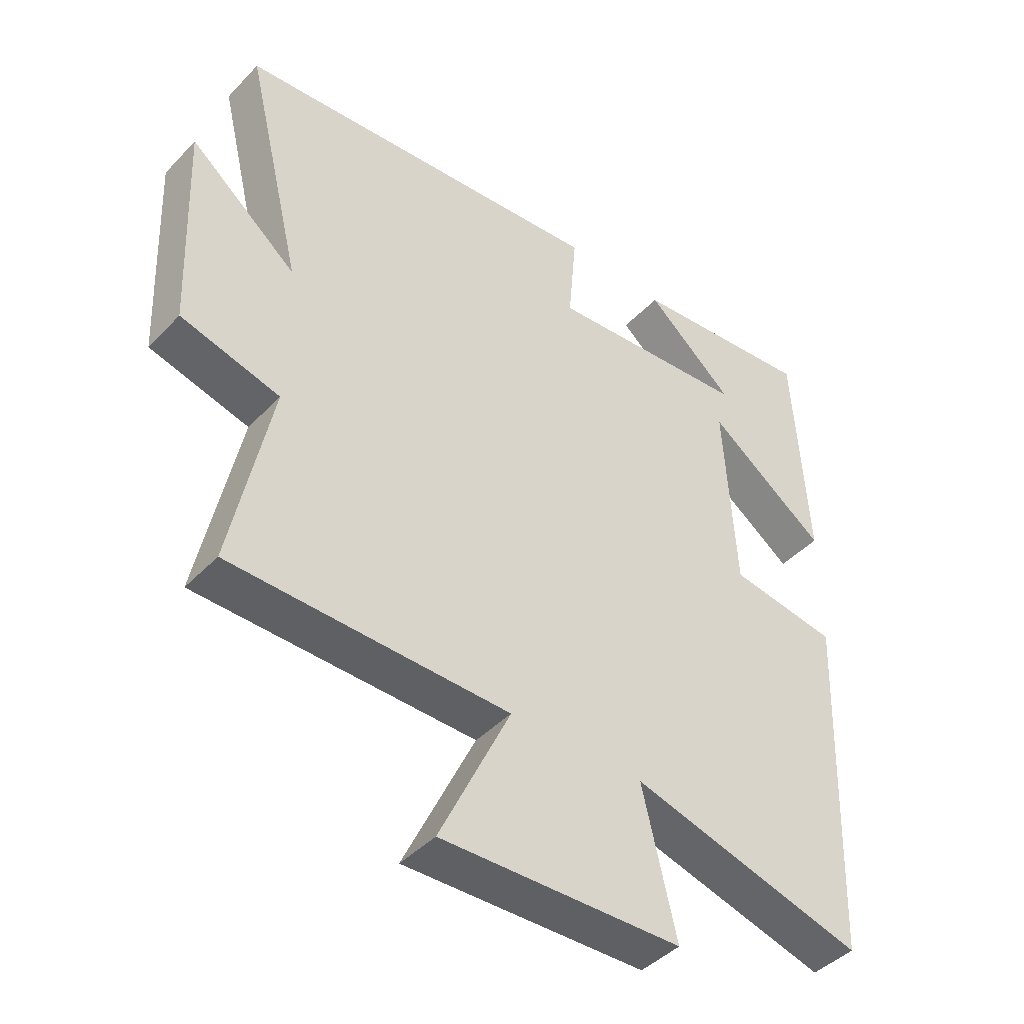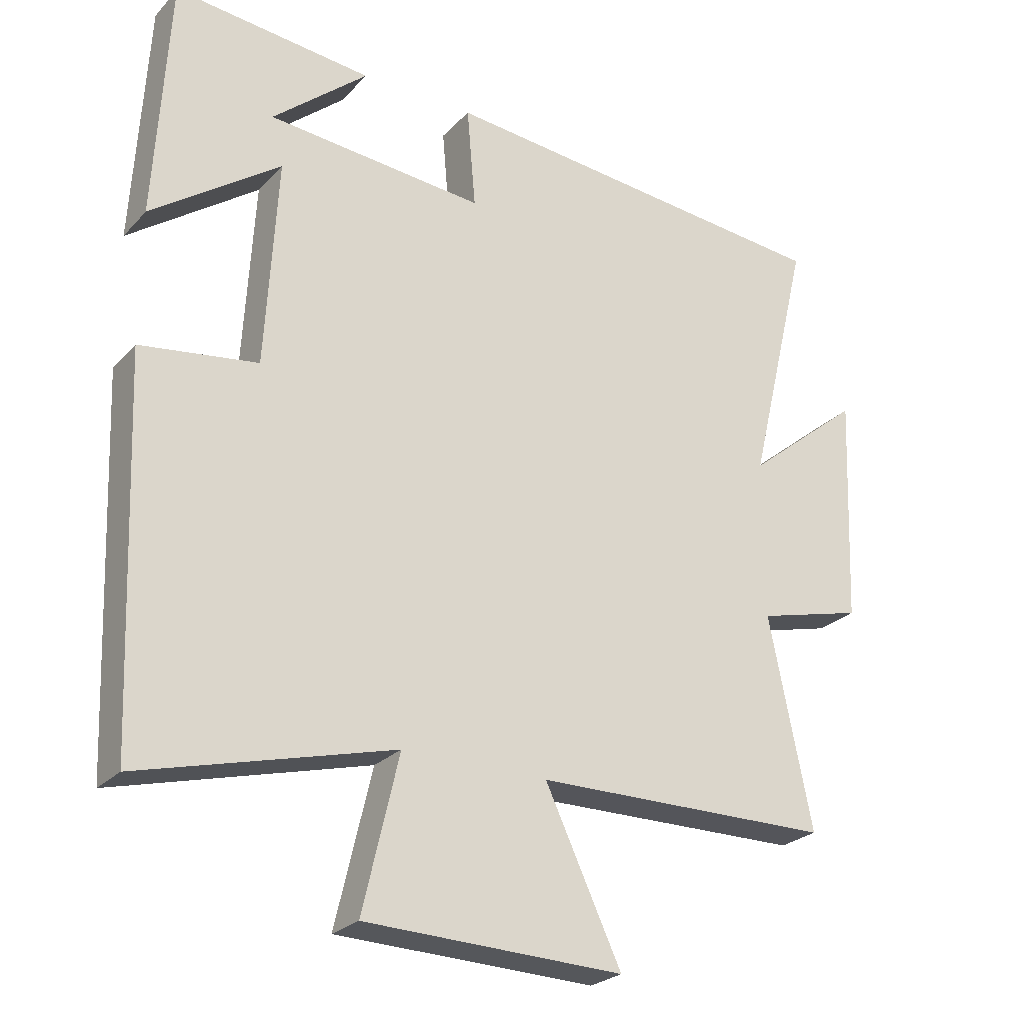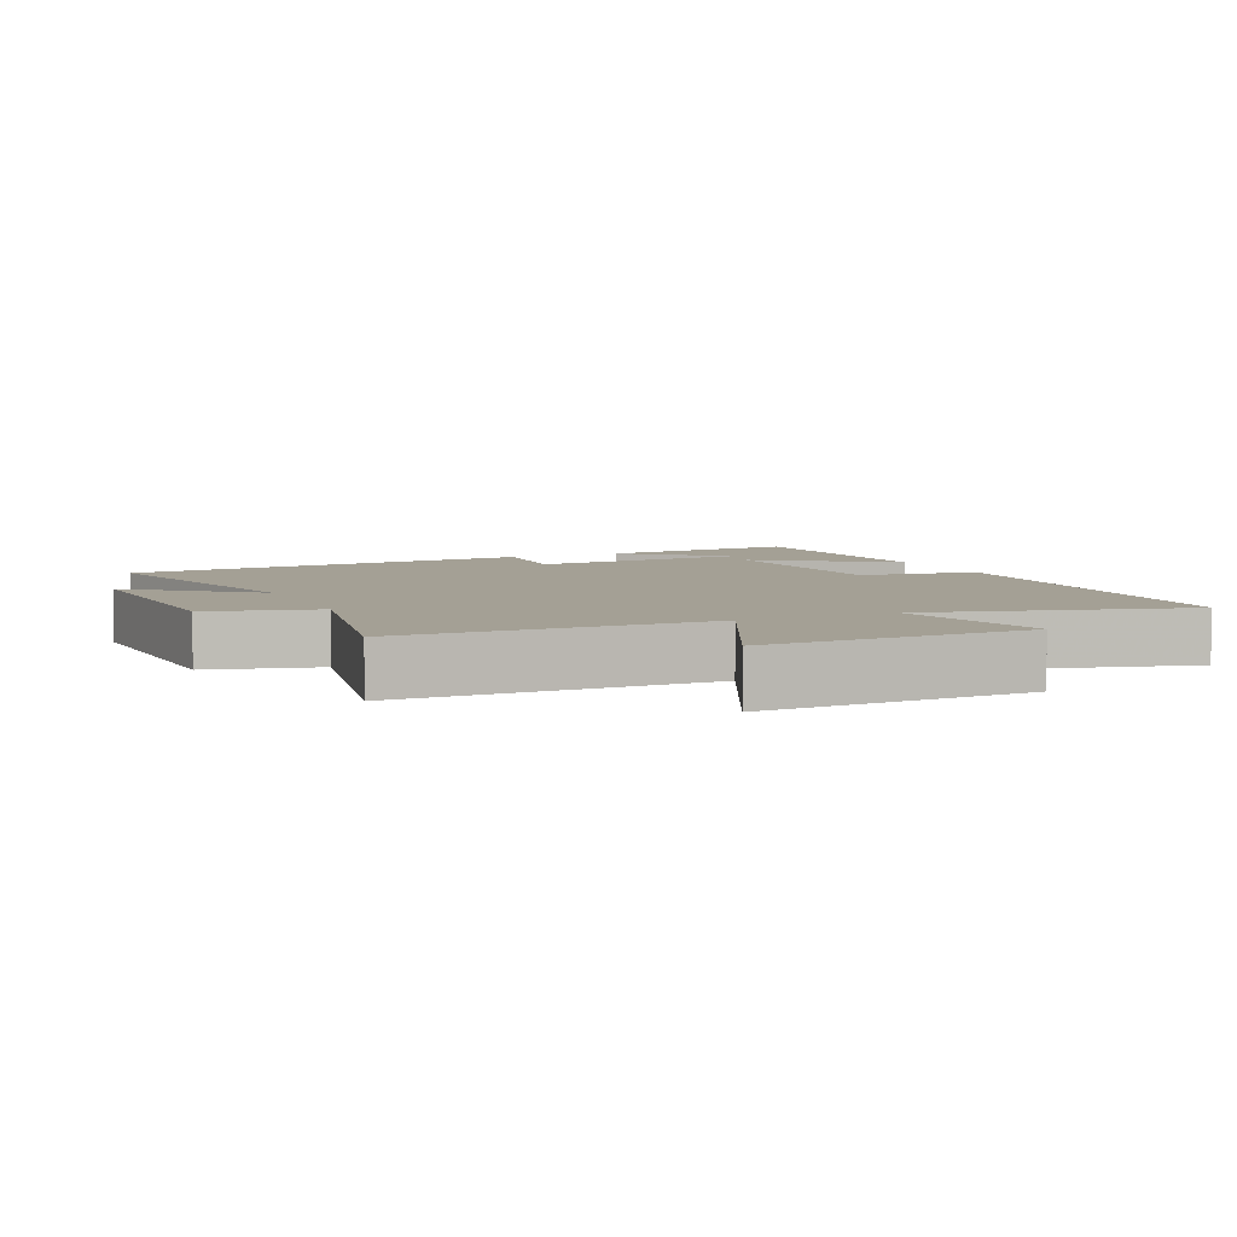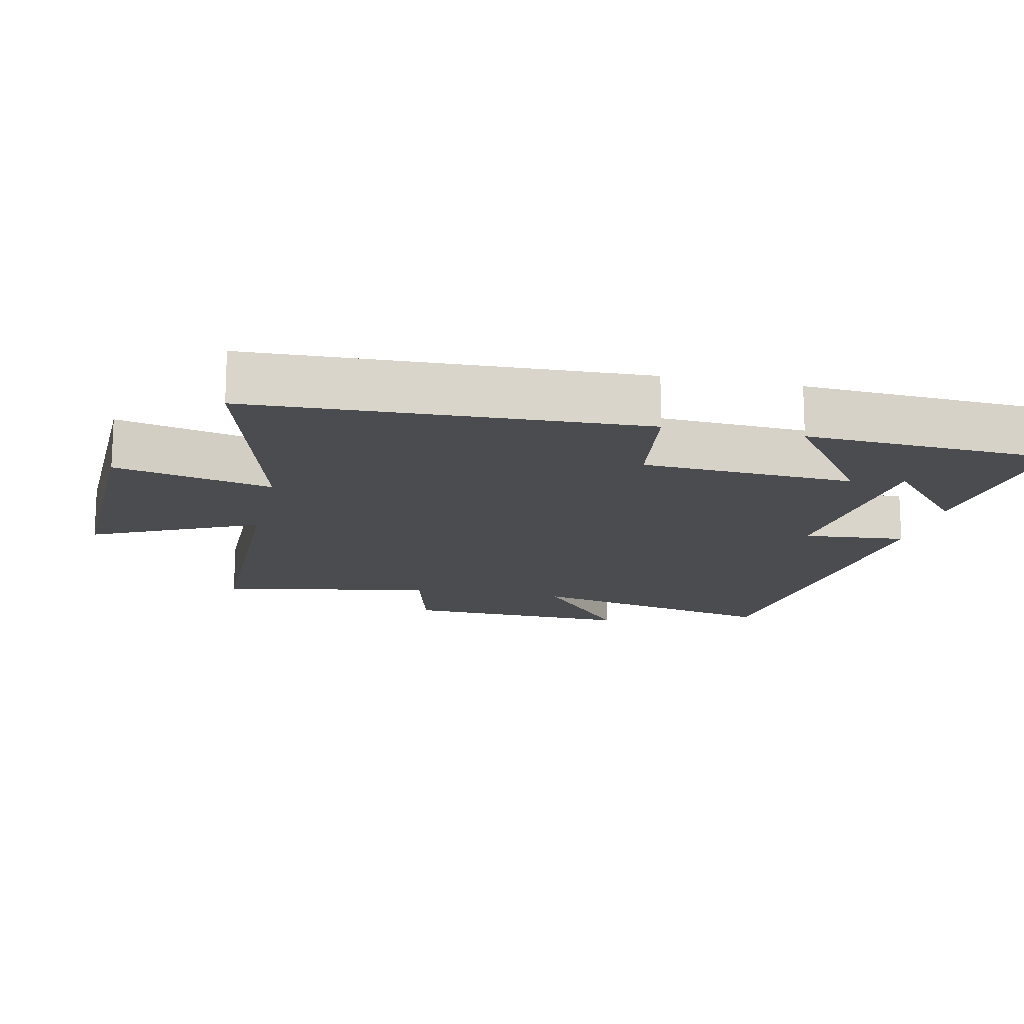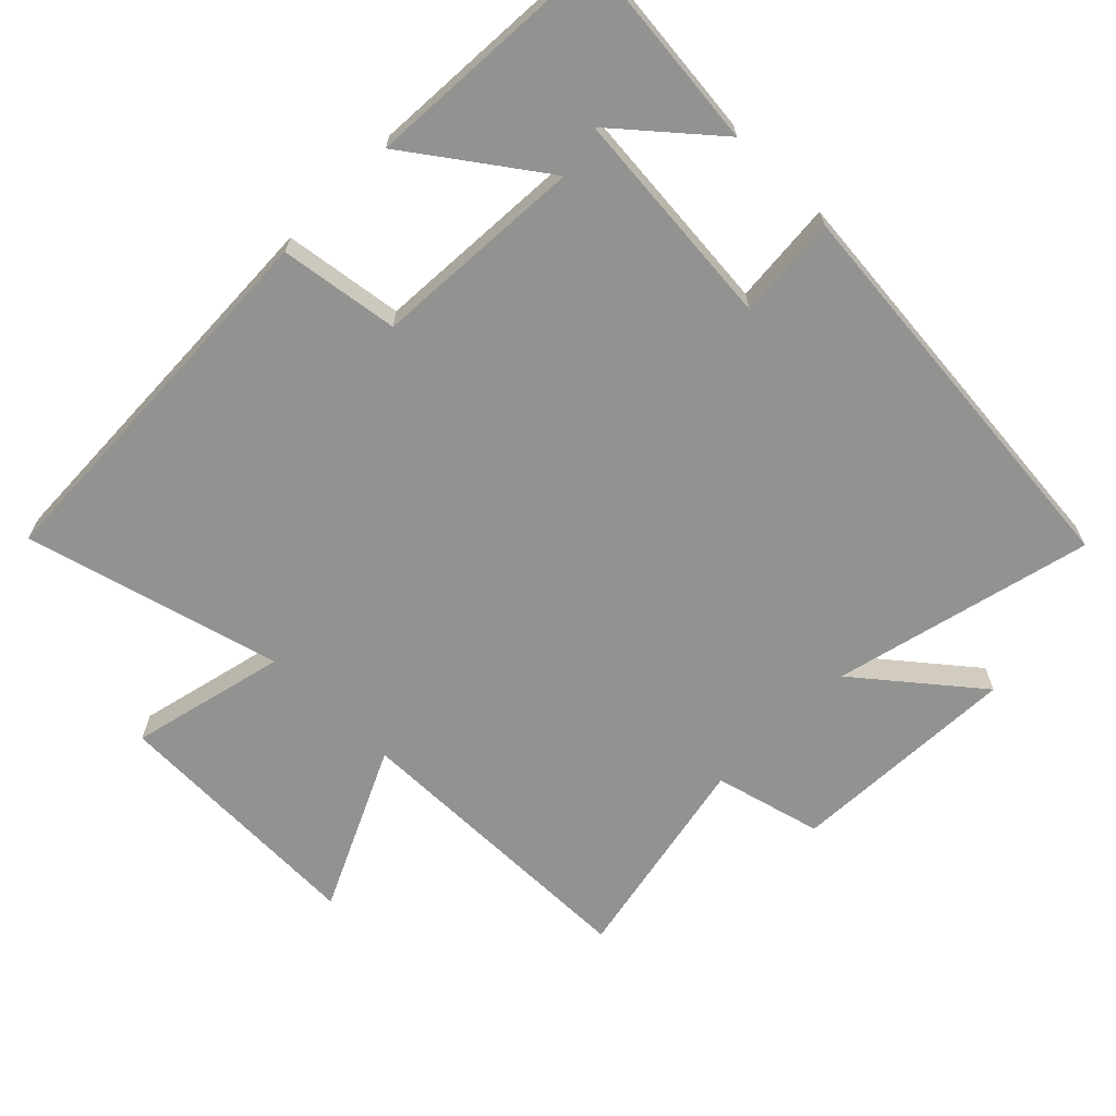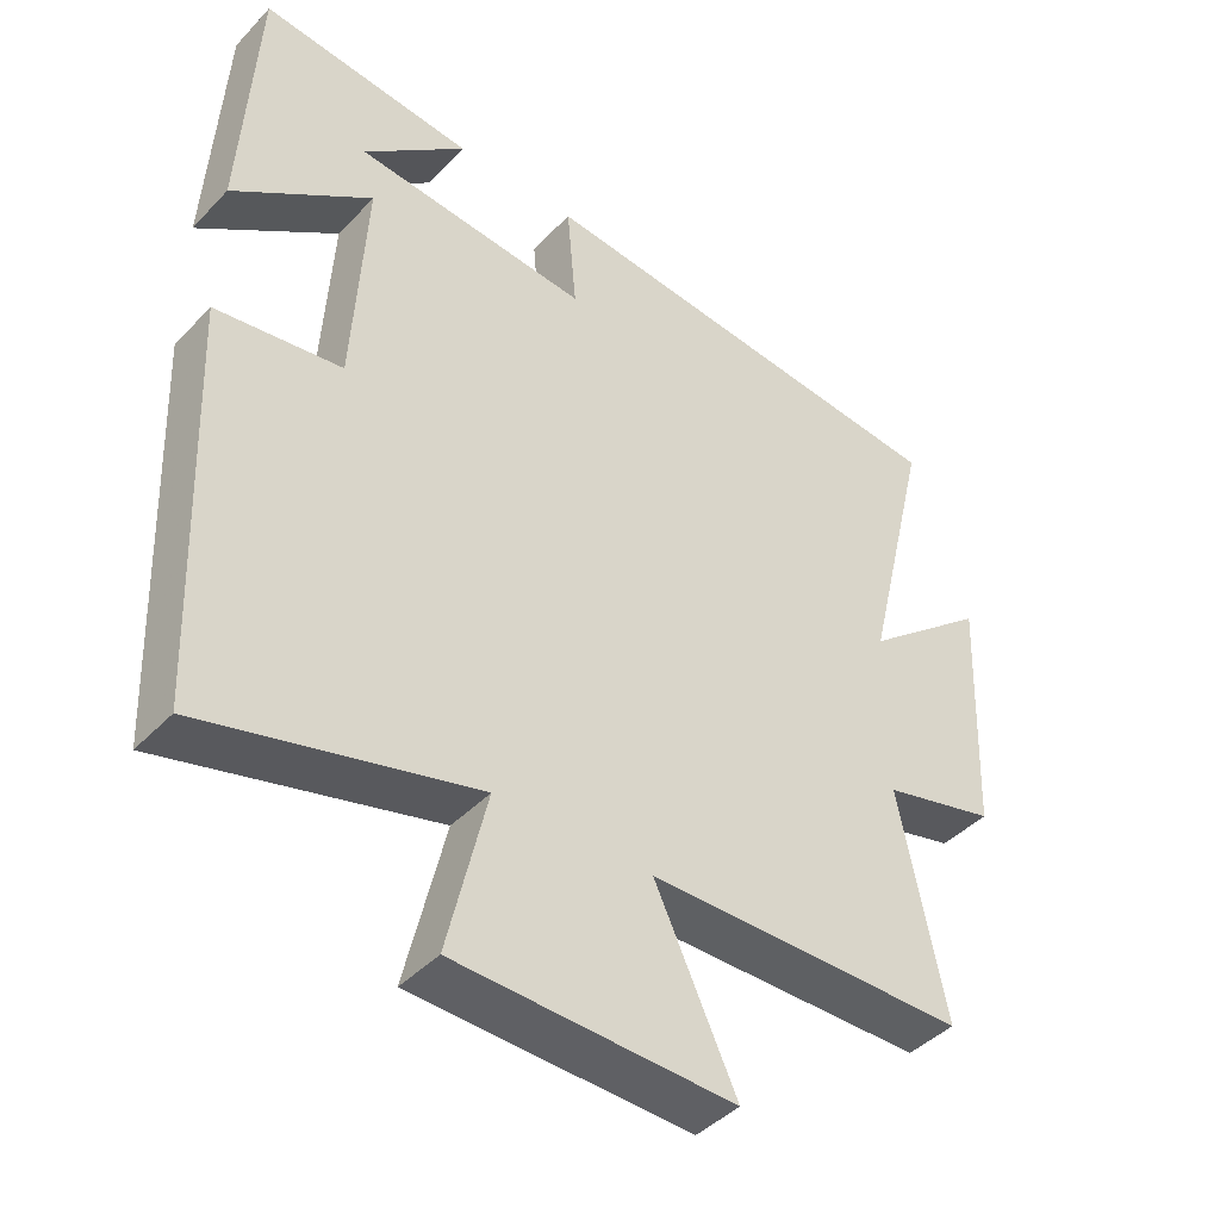
<metadata>
{"format":"obj","ext":"obj","renderer":"f3d","projection":"perspective","resolution":1024,"background":"white","views":[{"elev":-43.6,"azim":140.2,"up":"+Z"},{"elev":-25.4,"azim":-32.3,"up":"+Z"},{"elev":5.7,"azim":155.7,"up":"+Y"},{"elev":-15.1,"azim":-102.3,"up":"+Y"},{"elev":-66.3,"azim":-44.7,"up":"+Y"},{"elev":-43.0,"azim":-39.6,"up":"+Z"}]}
</metadata>
<code>
v -0.478 0.07 -0.6
v -0.5 0.07 -0.034
v -0.325 0.07 -0.009
v -0.307 0.07 0.303
v -0.5 0.07 0.164
v -0.479 0.07 0.53
v -0.182 0.07 0.5
v -0.325 0.07 0.377
v 0.001 0.07 0.349
v -0.012 0.07 0.5
v 0.592 0.07 0.444
v 0.5 0.07 0.061
v 0.673 0.07 0.202
v 0.659 0.07 -0.14
v 0.5 0.07 -0.181
v 0.564 0.07 -0.495
v 0.117 0.07 -0.5
v 0.231 0.07 -0.742
v -0.155 0.07 -0.73
v -0.101 0.07 -0.5
v -0.478 0 -0.6
v -0.5 0 -0.034
v -0.325 0 -0.009
v -0.307 0 0.303
v -0.5 0 0.164
v -0.479 0 0.53
v -0.182 0 0.5
v -0.325 0 0.377
v 0.001 0 0.349
v -0.012 0 0.5
v 0.592 0 0.444
v 0.5 0 0.061
v 0.673 0 0.202
v 0.659 0 -0.14
v 0.5 0 -0.181
v 0.564 0 -0.495
v 0.117 0 -0.5
v 0.231 0 -0.742
v -0.155 0 -0.73
v -0.101 0 -0.5
f 17 18 19 20
f 15 16 17 20
f 15 20 1 2
f 12 13 14 15
f 12 15 2 3
f 9 10 11 12
f 8 9 12
f 6 7 8
f 4 5 6 8
f 4 8 12
f 3 4 12
f 40 39 38 37
f 40 37 36 35
f 22 21 40 35
f 35 34 33 32
f 23 22 35 32
f 32 31 30 29
f 32 29 28
f 28 27 26
f 28 26 25 24
f 32 28 24
f 32 24 23
f 1 21 22 2
f 2 22 23 3
f 3 23 24 4
f 4 24 25 5
f 5 25 26 6
f 6 26 27 7
f 7 27 28 8
f 8 28 29 9
f 9 29 30 10
f 10 30 31 11
f 11 31 32 12
f 12 32 33 13
f 13 33 34 14
f 14 34 35 15
f 15 35 36 16
f 16 36 37 17
f 17 37 38 18
f 18 38 39 19
f 19 39 40 20
f 20 40 21 1

</code>
